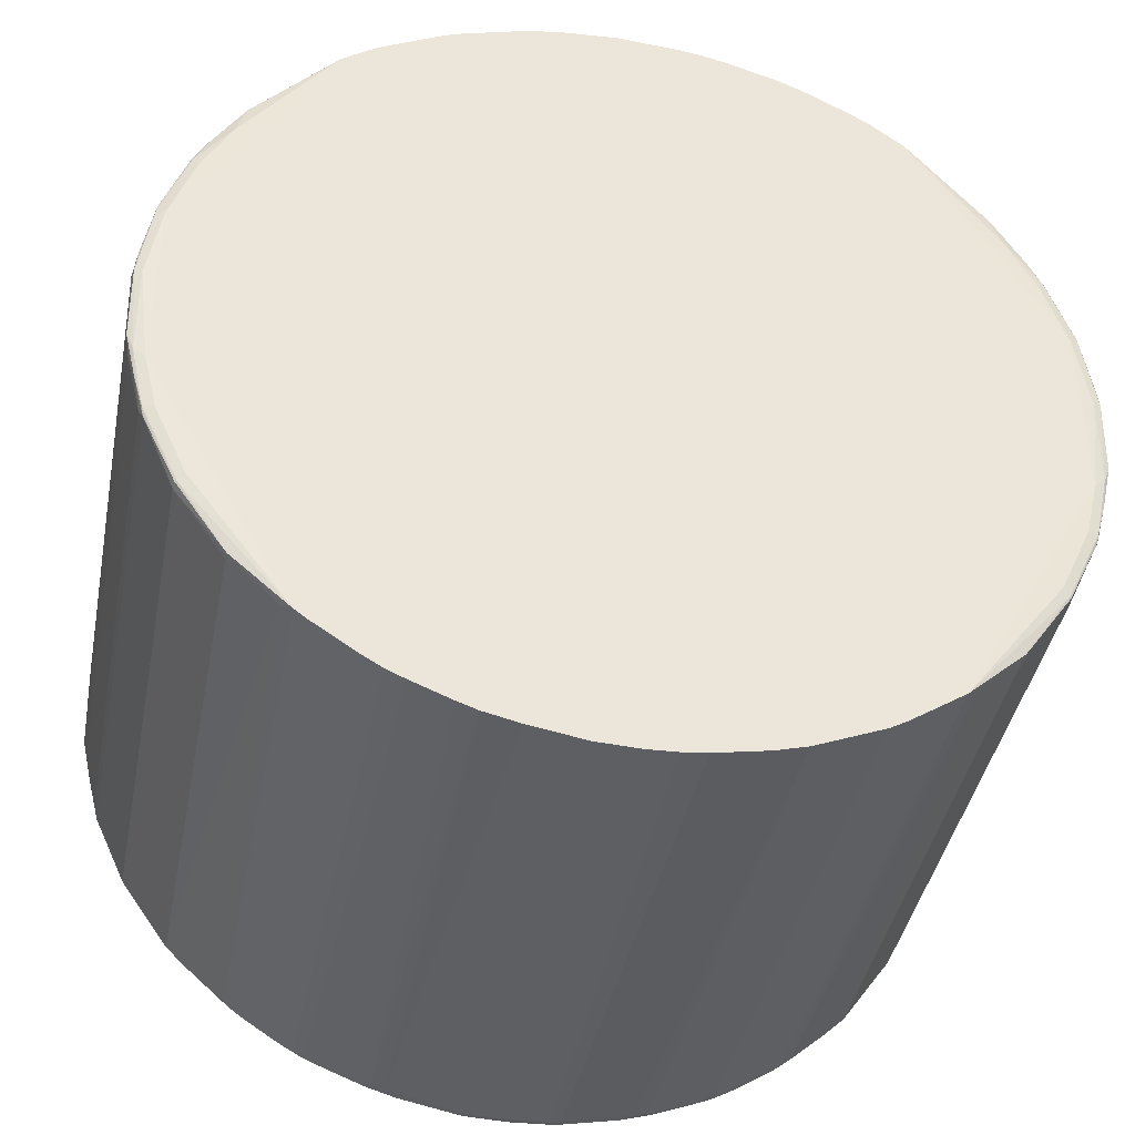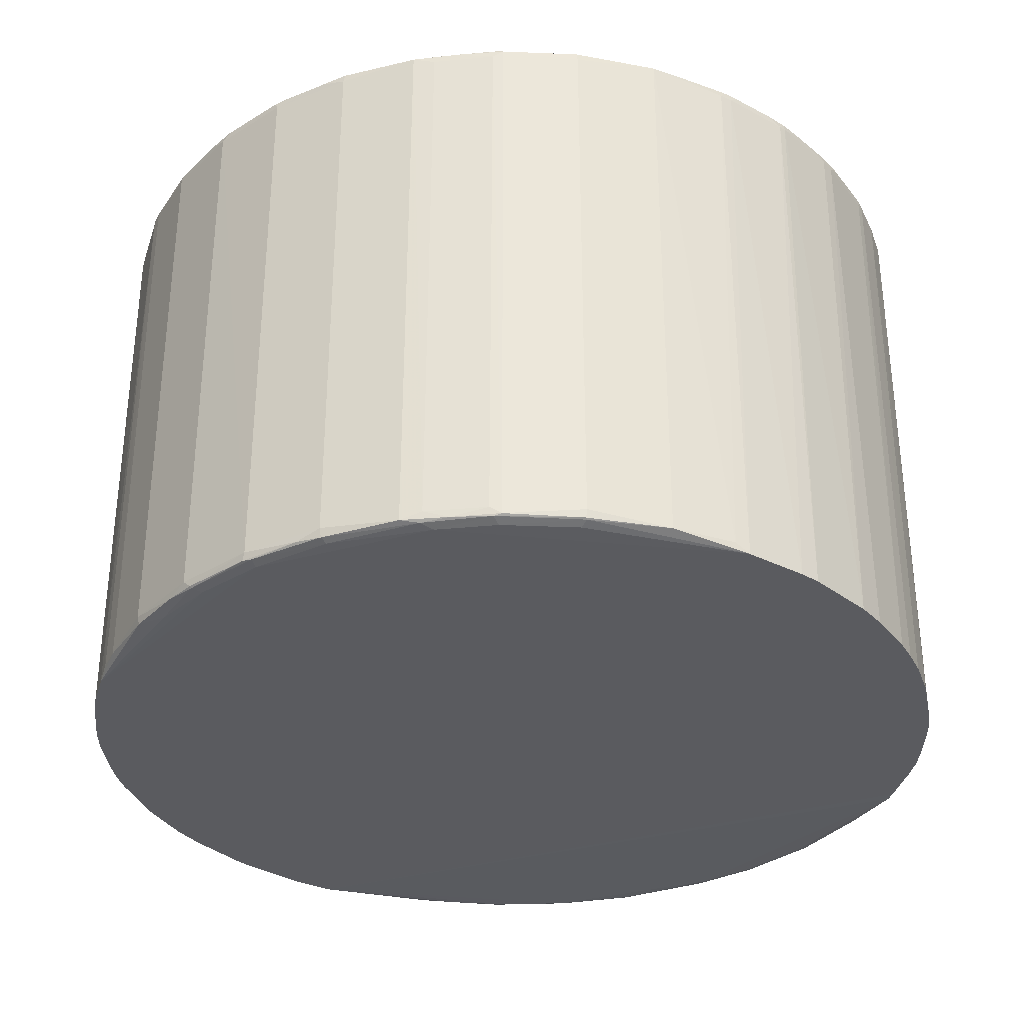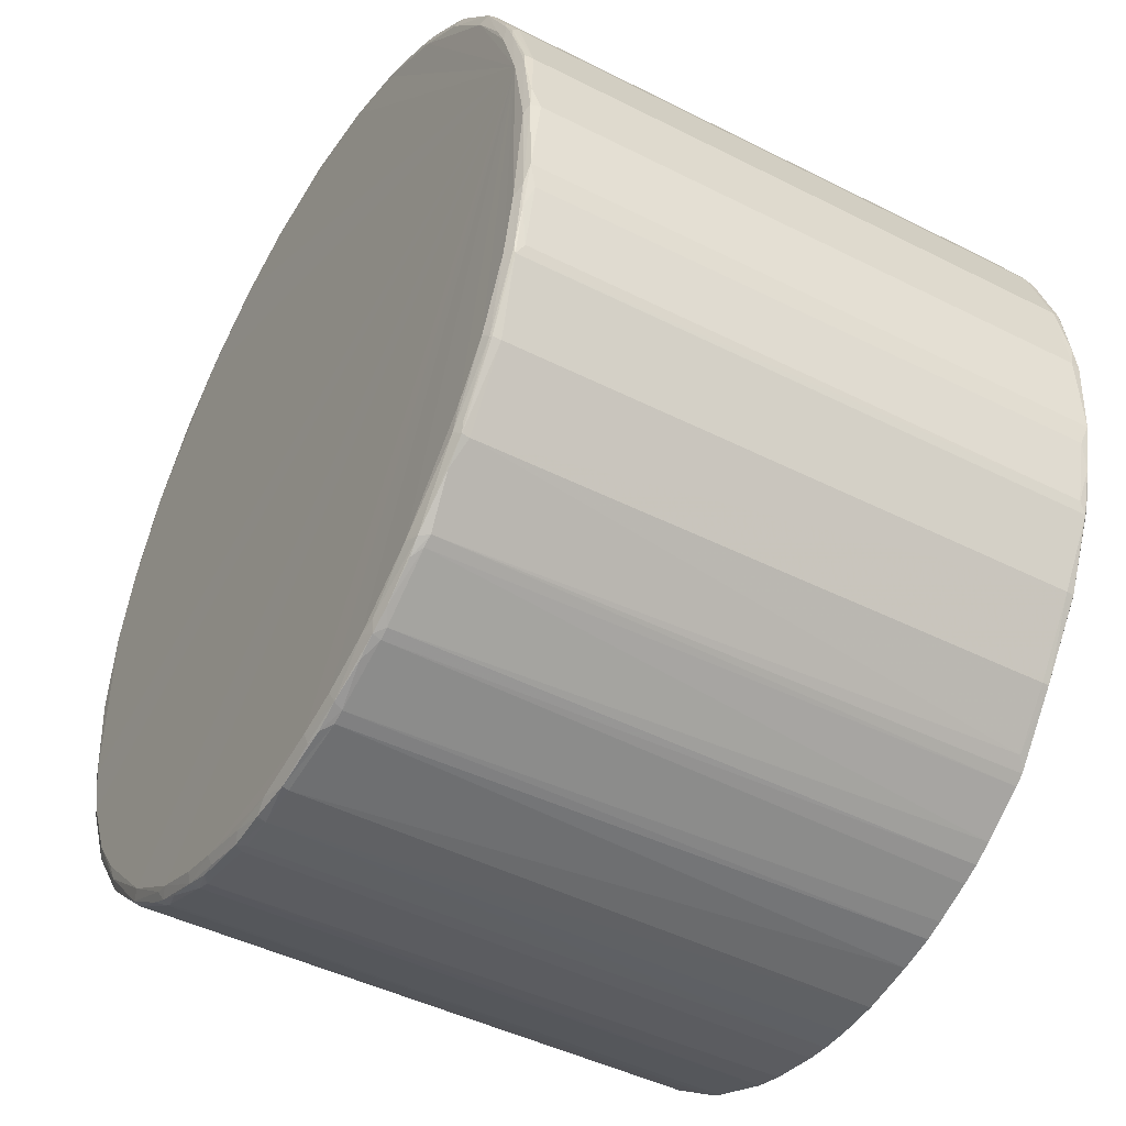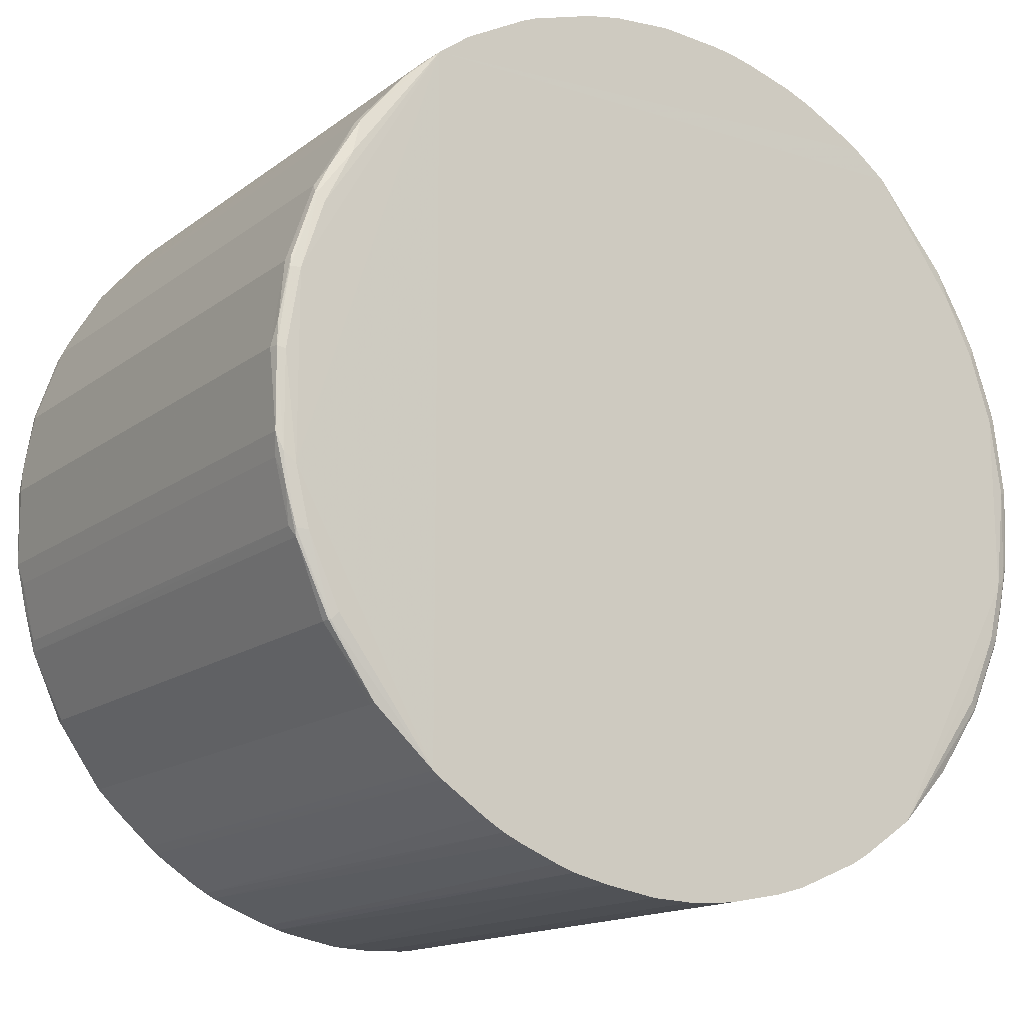
<metadata>
{"format":"obj","ext":"obj","renderer":"f3d","projection":"perspective","resolution":1024,"background":"white","views":[{"elev":-41.3,"azim":-11.0,"up":"+Z"},{"elev":-33.0,"azim":111.1,"up":"+Y"},{"elev":-44.8,"azim":-120.5,"up":"+Z"},{"elev":-15.3,"azim":-33.4,"up":"+Z"}]}
</metadata>
<code>
o lnd_roll_link_collision_0
v -0.004214 0.009032 0.000203
v -0.004214 0.003668 0.000201
v -0.004197 0.009121 0.000191
v -0.00418 0.0091 -0.000554
v -0.004197 0.003579 0.000195
v -0.00418 0.003599 -0.000551
v -0.00418 0.009101 0.000443
v -0.004131 0.00915 0.000135
v -0.004091 0.009125 0.000922
v -0.004109 0.009128 -0.000753
v -0.004127 0.00355 0.000171
v -0.00418 0.003599 0.000443
v -0.004091 0.003576 0.000927
v -0.004112 0.003571 -0.000722
v -0.004099 0.009039 0.001002
v -0.00408 0.009113 0.001027
v -0.003997 0.00916 0.00093
v -0.003884 0.009126 0.00155
v -0.00401 0.009159 -0.000819
v -0.004077 0.009108 -0.000993
v -0.004138 0.009034 -0.000763
v -0.004005 0.003542 0.000926
v -0.004007 0.003541 -0.000813
v -0.00408 0.003587 0.001027
v -0.004099 0.003661 0.001001
v -0.003841 0.003574 0.00167
v -0.00414 0.003667 -0.000755
v -0.004077 0.003592 -0.000993
v -0.003784 0.009158 0.001585
v -0.00387 0.009158 -0.001376
v -0.003972 0.009119 -0.001365
v -0.003962 0.009102 -0.001434
v -0.003998 0.009036 -0.001332
v -0.002643 0.003531 0.003285
v -0.003872 0.003543 -0.001372
v -0.002647 0.00353 -0.003285
v -0.003788 0.003542 0.001574
v -0.003998 0.003666 -0.001335
v -0.003961 0.003598 -0.001436
v -0.003973 0.00358 -0.00136
v -0.003858 0.009111 0.001673
v -0.003771 0.009124 0.001814
v -0.003659 0.009154 0.001867
v -0.003655 0.009038 -0.002108
v -0.002879 0.003605 0.00308
v -0.002996 0.0036 0.002958
v -0.003424 0.003583 0.002439
v -0.003514 0.003544 0.002114
v -0.003572 0.003543 -0.002034
v -0.003858 0.00359 0.001673
v -0.003646 0.003587 -0.002103
v -0.003655 0.003662 -0.002109
v -0.003836 0.009039 0.001755
v -0.003715 0.009109 0.001957
v -0.003418 0.009119 0.002445
v -0.003346 0.009159 0.002364
v -0.003563 0.009158 -0.002036
v -0.00363 0.009126 -0.002089
v -0.003647 0.009114 -0.002101
v -0.00275 0.003609 0.003198
v -0.003433 0.003662 0.002452
v -0.003716 0.00359 0.001956
v -0.003628 0.003576 -0.002103
v -0.003189 0.003593 -0.002757
v -0.003837 0.003661 0.001754
v -0.002838 0.00915 0.002997
v -0.003226 0.009159 -0.002491
v -0.003127 0.009149 -0.002704
v -0.003234 0.009119 -0.002667
v -0.003193 0.009105 -0.002753
v -0.00287 0.009046 0.003088
v -0.00233 0.003531 0.00352
v -0.002314 0.009014 0.003526
v -0.002997 0.009103 0.002956
v -0.003431 0.009039 0.002454
v -0.003191 0.003658 -0.002761
v -0.00275 0.003615 -0.003194
v -0.002555 0.003531 -0.003355
v -0.002328 0.00916 0.003353
v -0.00288 0.009109 0.003072
v -0.002204 0.009042 0.00359
v -0.00319 0.009035 -0.002762
v -0.002626 0.009039 -0.003301
v -0.002228 0.009149 0.003481
v -0.002443 0.00916 -0.003275
v -0.002989 0.009102 -0.002954
v -0.002305 0.009107 0.003526
v -0.002518 0.00912 0.003341
v -0.002535 0.009045 -0.003365
v -0.002127 0.003531 -0.003639
v -0.002569 0.009123 -0.003314
v -0.001769 0.009158 -0.0037
v -0.002049 0.009113 0.003663
v -0.001735 0.003531 0.003843
v -0.001529 0.009157 0.00381
v -0.001934 0.009148 -0.00365
v -0.001611 0.009047 0.003894
v -0.002435 0.009111 -0.00342
v -0.002095 0.009112 -0.00364
v -0.001938 0.003531 -0.00375
v -0.001635 0.009117 0.003869
v -0.001265 0.009158 -0.003896
v -0.001882 0.009117 -0.003757
v -0.001592 0.003531 0.003906
v -0.001969 0.009041 -0.003728
v -0.001342 0.009118 0.003972
v -0.000854 0.009159 0.004009
v -0.001471 0.009042 0.003946
v -0.000858 0.009159 -0.004003
v -0.001293 0.009122 -0.003987
v -0.001662 0.009107 -0.003855
v -0.00099 0.009112 0.00408
v -0.000825 0.009129 0.0041
v 0 0.009152 0.004128
v -0.000861 0.009124 -0.004091
v -0.00102 0.009108 -0.004076
v 0.000862 0.009159 -0.004003
v -0.000161 0.009152 -0.004127
v -0.00097 0.003531 0.004103
v -0.001264 0.009039 -0.004019
v -0.001872 0.00904 -0.003776
v -0.001762 0.003531 -0.00383
v -0.000829 0.00904 0.004133
v -0.000362 0.009105 0.004183
v 0 0.009124 0.0042
v 0.000857 0.009159 0.004008
v 0 0.009124 -0.004199
v -0.000419 0.009112 -0.004189
v -0.001138 0.009035 -0.004058
v 0.000313 0.009148 -0.004124
v 0.001265 0.009158 -0.003896
v -6.1e-05 0.009045 0.004215
v 0.001529 0.009157 0.00381
v 0.000825 0.009129 0.0041
v 3e-06 0.009044 -0.004219
v -0.000408 0.009051 -0.004197
v -0.000876 0.003531 -0.004119
v 0.000861 0.009124 -0.004091
v 0.001769 0.009158 -0.0037
v -0.001395 0.003531 -0.003977
v -0.000642 0.003531 0.00417
v -0.000721 0.009032 0.004151
v -6.3e-05 0.003531 0.00422
v 5.4e-05 0.009045 0.004215
v 0.00099 0.009112 0.00408
v 0.001342 0.009118 0.003972
v 0.000357 0.009102 0.004185
v 3.5e-05 0.003531 -0.00422
v -0.000362 0.003531 -0.004204
v 0.001293 0.009122 -0.003987
v 0.000419 0.009112 -0.004189
v -0.001214 0.003531 -0.004041
v 0.000554 0.003531 0.00418
v 0.001633 0.009117 0.003869
v 0.002328 0.00916 0.003353
v 0.000832 0.009039 0.004133
v 0.000363 0.009037 -0.004202
v 0.00031 0.003531 -0.004208
v 0.00102 0.009108 -0.004076
v 0.001882 0.009117 -0.003757
v 0.000463 0.009032 -0.004189
v 0.002443 0.00916 -0.003275
v 0.001934 0.009148 -0.00365
v 0.000721 0.00891 0.004152
v 0.002228 0.009149 0.003481
v 0.001487 0.009037 0.003942
v 0.001266 0.009043 -0.004018
v 0.001662 0.009107 -0.003855
v 0.002095 0.009112 -0.00364
v 0.002569 0.009123 -0.003314
v 0.003127 0.009149 -0.002704
v 0.000991 0.003531 0.004097
v 0.001607 0.009042 0.003897
v 0.002055 0.009114 0.003659
v 0.001959 0.009041 -0.003734
v 0.001893 0.009044 -0.003766
v 0.001034 0.003531 -0.004087
v 0.003226 0.009159 -0.002491
v 0.003234 0.009119 -0.002667
v 0.003188 0.009103 -0.002762
v 0.00363 0.009126 -0.002089
v 0.000753 0.003531 0.004152
v 0.002307 0.009107 0.003525
v 0.002518 0.00912 0.003341
v 0.002838 0.00915 0.002997
v 0.001448 0.003531 0.003961
v 0.001702 0.003531 0.003859
v 0.002151 0.009041 0.003618
v 0.000539 0.003531 -0.004182
v 0.001329 0.003531 -0.004003
v 0.001134 0.009035 -0.004059
v 0.002435 0.009111 -0.00342
v 0.002527 0.009046 -0.00337
v 0.002989 0.009102 -0.002954
v 0.002627 0.00904 -0.003299
v 0.003563 0.009158 -0.002036
v 0.003647 0.009114 -0.002101
v 0.00288 0.009109 0.003072
v 0.002165 0.003531 0.003619
v 0.002134 0.003531 -0.003635
v 0.001962 0.003531 -0.003736
v 0.002638 0.00353 -0.003293
v 0.00387 0.009158 -0.001376
v 0.003653 0.009033 -0.002114
v 0.003972 0.009119 -0.001365
v 0.00231 0.009037 0.003529
v 0.002981 0.009103 0.002975
v 0.003346 0.009159 0.002364
v 0.002747 0.003611 -0.003196
v 0.003194 0.003595 -0.002754
v 0.003653 0.003667 -0.002114
v 0.003961 0.009102 -0.001436
v 0.002877 0.009026 0.003082
v 0.003418 0.009119 0.002445
v 0.003659 0.009154 0.001867
v 0.003782 0.009158 0.001587
v 0.003646 0.003587 -0.002103
v 0.004009 0.009159 -0.00082
v 0.004077 0.009108 -0.000993
v 0.003997 0.009035 -0.001337
v 0.002676 0.004015 0.003261
v 0.002996 0.0036 0.002958
v 0.003433 0.009037 0.002452
v 0.003715 0.009109 0.001957
v 0.003771 0.009124 0.001814
v 0.004005 0.009158 0.000927
v 0.002341 0.003531 0.003512
v 0.003627 0.003576 -0.002103
v 0.004131 0.00915 0.000135
v 0.004109 0.009128 -0.000753
v 0.003962 0.003598 -0.001434
v 0.00418 0.0091 -0.000554
v 0.004138 0.009034 -0.000763
v 0.003999 0.003665 -0.00133
v 0.002813 0.003603 0.003142
v 0.003837 0.009039 0.001754
v 0.003431 0.003661 0.002454
v 0.003858 0.009111 0.001673
v 0.003884 0.009126 0.00155
v 0.002658 0.00353 0.003271
v 0.003572 0.003543 -0.002034
v 0.003872 0.003543 -0.001372
v 0.004008 0.003541 -0.000813
v 0.004197 0.009121 0.000191
v 0.004077 0.003592 -0.000993
v 0.003973 0.00358 -0.00136
v 0.004214 0.009032 0.000202
v 0.00418 0.003599 -0.000551
v 0.00414 0.003667 -0.000755
v 0.003424 0.003583 0.002439
v 0.003836 0.003661 0.001755
v 0.003716 0.00359 0.001956
v 0.004099 0.009039 0.001001
v 0.00408 0.009113 0.001027
v 0.004091 0.009125 0.000922
v 0.004004 0.003542 0.000926
v 0.004127 0.00355 0.000171
v 0.004214 0.003669 0.000202
v 0.004112 0.003571 -0.000722
v 0.003504 0.003543 0.002131
v 0.004099 0.003661 0.001002
v 0.00418 0.009101 0.000443
v 0.003788 0.003542 0.001574
v 0.004197 0.003579 0.000195
v 0.003841 0.003574 0.00167
v 0.003858 0.00359 0.001673
v 0.00408 0.003587 0.001027
v 0.004091 0.003576 0.000927
v 0.00418 0.003599 0.000443
f 1 3 4
f 2 6 5
f 1 7 3
f 3 7 9
f 3 9 8
f 3 8 10
f 3 10 4
f 5 12 2
f 5 11 13
f 5 13 12
f 6 14 5
f 5 14 11
f 1 2 25
f 1 25 15
f 1 15 7
f 7 15 16
f 7 16 9
f 8 9 17
f 9 16 18
f 9 18 17
f 8 17 19
f 8 19 10
f 4 10 20
f 4 20 21
f 4 6 2
f 4 2 1
f 11 23 22
f 11 22 13
f 11 14 23
f 12 13 24
f 12 24 25
f 12 25 2
f 13 22 26
f 13 26 24
f 6 27 28
f 6 28 14
f 18 29 17
f 17 29 56
f 17 56 79
f 17 79 95
f 17 95 107
f 17 107 126
f 17 126 133
f 17 133 155
f 17 155 208
f 17 208 216
f 17 216 226
f 17 226 218
f 17 218 203
f 17 203 196
f 17 196 178
f 17 178 162
f 17 162 139
f 17 139 131
f 17 131 117
f 17 117 109
f 17 109 102
f 17 102 92
f 17 92 85
f 17 85 67
f 17 67 57
f 17 57 30
f 17 30 19
f 19 30 31
f 19 31 10
f 10 31 20
f 20 31 32
f 20 32 33
f 20 33 21
f 4 21 27
f 4 27 6
f 22 34 37
f 22 23 34
f 23 35 36
f 23 36 34
f 26 22 37
f 28 27 38
f 28 38 39
f 28 39 40
f 28 40 14
f 14 40 23
f 23 40 35
f 16 15 41
f 16 41 18
f 18 41 42
f 18 42 29
f 29 42 43
f 21 33 38
f 21 38 27
f 32 31 59
f 32 59 44
f 34 36 78
f 34 78 90
f 34 90 100
f 34 100 122
f 34 122 140
f 34 140 152
f 34 152 137
f 34 137 149
f 34 149 148
f 34 148 158
f 34 158 189
f 34 189 177
f 34 177 190
f 34 190 201
f 34 201 200
f 34 200 202
f 34 202 240
f 34 240 227
f 34 227 199
f 34 199 187
f 34 187 186
f 34 186 172
f 34 172 182
f 34 182 153
f 34 153 143
f 34 143 141
f 34 141 119
f 34 119 104
f 34 104 94
f 34 94 72
f 34 45 46
f 34 46 47
f 34 47 48
f 34 48 37
f 36 35 49
f 26 50 24
f 24 50 25
f 37 48 26
f 39 51 40
f 39 52 51
f 15 25 65
f 15 65 53
f 15 53 41
f 41 53 54
f 41 54 42
f 42 54 55
f 42 55 43
f 29 43 56
f 30 57 58
f 30 58 31
f 31 58 59
f 44 52 39
f 44 39 32
f 32 39 38
f 32 38 33
f 34 60 45
f 46 61 47
f 47 61 62
f 35 40 63
f 35 63 49
f 36 63 64
f 36 49 63
f 26 48 47
f 26 47 62
f 26 62 50
f 50 65 25
f 50 62 65
f 40 51 63
f 55 56 43
f 56 55 66
f 57 67 68
f 57 68 58
f 59 69 70
f 59 70 44
f 34 71 60
f 34 72 73
f 45 71 74
f 45 74 46
f 45 60 71
f 46 74 75
f 46 75 61
f 61 75 53
f 61 53 65
f 61 65 62
f 64 51 52
f 64 52 76
f 36 64 77
f 54 53 75
f 54 75 55
f 55 75 74
f 56 66 79
f 55 80 66
f 58 68 69
f 58 69 59
f 34 73 71
f 71 80 74
f 64 63 51
f 76 82 77
f 76 77 64
f 52 44 82
f 52 82 76
f 77 83 36
f 36 83 78
f 74 80 55
f 66 80 88
f 66 88 84
f 66 84 79
f 67 85 68
f 68 70 69
f 70 86 82
f 70 82 44
f 71 73 87
f 71 87 80
f 80 87 88
f 73 72 81
f 73 81 87
f 84 88 87
f 84 87 93
f 85 91 68
f 68 91 70
f 70 91 86
f 87 81 93
f 81 72 94
f 82 83 77
f 83 89 78
f 78 89 90
f 79 84 95
f 84 93 95
f 85 92 96
f 85 96 91
f 86 91 83
f 86 83 82
f 93 81 97
f 81 94 97
f 89 83 98
f 89 98 99
f 89 99 105
f 89 105 90
f 95 93 101
f 92 103 96
f 96 99 91
f 91 98 83
f 91 99 98
f 97 101 93
f 94 104 97
f 99 103 105
f 90 105 100
f 101 106 95
f 95 106 107
f 101 97 108
f 101 108 106
f 102 109 110
f 102 110 92
f 92 110 103
f 96 103 99
f 97 104 108
f 103 111 121
f 103 121 105
f 105 121 100
f 106 108 112
f 106 112 113
f 106 113 107
f 107 113 114
f 109 118 115
f 110 109 115
f 110 115 116
f 103 110 111
f 109 117 118
f 108 104 119
f 111 110 120
f 111 120 121
f 100 121 122
f 112 108 123
f 112 123 124
f 112 124 113
f 113 124 125
f 113 125 114
f 107 114 126
f 118 127 128
f 118 128 115
f 115 128 116
f 116 129 120
f 116 120 110
f 116 128 129
f 117 130 118
f 108 119 123
f 123 142 124
f 124 132 125
f 124 142 132
f 125 132 144
f 114 134 126
f 114 125 134
f 127 135 128
f 128 135 136
f 128 136 129
f 129 136 137
f 117 138 130
f 130 151 127
f 130 127 118
f 121 120 122
f 123 141 142
f 132 142 141
f 132 141 143
f 134 145 146
f 134 146 126
f 134 125 147
f 134 147 145
f 127 151 135
f 135 148 149
f 135 149 136
f 136 149 137
f 137 152 129
f 117 131 150
f 138 117 150
f 138 151 130
f 131 139 150
f 123 119 141
f 129 152 120
f 140 120 152
f 140 122 120
f 144 153 147
f 144 147 125
f 144 132 143
f 144 143 153
f 126 146 133
f 133 146 154
f 145 147 156
f 135 157 158
f 135 151 157
f 135 158 148
f 150 159 138
f 150 139 160
f 138 159 151
f 151 161 157
f 151 159 191
f 151 191 161
f 139 162 163
f 139 163 160
f 133 154 174
f 133 174 165
f 133 165 155
f 145 156 166
f 145 166 146
f 146 166 154
f 147 153 164
f 147 164 156
f 159 150 167
f 159 167 191
f 160 168 150
f 150 168 167
f 163 162 170
f 163 170 169
f 163 169 160
f 162 171 170
f 166 173 154
f 154 173 174
f 160 175 176
f 160 176 168
f 160 169 175
f 168 176 167
f 161 191 177
f 161 177 189
f 162 178 171
f 171 179 180
f 171 181 179
f 171 180 170
f 153 182 164
f 164 182 156
f 174 183 165
f 165 183 184
f 165 184 185
f 165 185 155
f 172 186 166
f 172 166 156
f 173 187 188
f 173 188 174
f 157 161 189
f 157 189 158
f 167 190 191
f 167 176 190
f 169 192 193
f 169 193 175
f 169 170 192
f 170 194 195
f 170 195 192
f 180 194 170
f 178 196 171
f 171 196 181
f 181 197 179
f 156 182 172
f 184 198 185
f 185 208 155
f 187 199 188
f 174 188 183
f 191 190 177
f 175 200 201
f 175 201 176
f 192 195 193
f 193 200 175
f 193 195 202
f 193 202 200
f 194 180 195
f 179 197 180
f 196 203 181
f 197 204 180
f 197 181 205
f 183 206 198
f 183 198 184
f 183 188 206
f 198 207 214
f 198 214 185
f 185 214 208
f 173 166 186
f 173 186 187
f 199 206 188
f 190 176 201
f 180 209 195
f 180 210 209
f 203 205 181
f 205 212 197
f 204 197 212
f 206 213 198
f 198 213 207
f 208 214 215
f 208 215 216
f 195 209 202
f 204 211 210
f 204 210 180
f 211 217 210
f 203 218 205
f 205 219 212
f 212 219 220
f 206 221 213
f 207 223 214
f 214 223 224
f 214 225 215
f 215 225 216
f 199 227 206
f 206 227 221
f 202 209 210
f 217 228 210
f 218 226 229
f 218 229 230
f 218 230 205
f 205 230 219
f 211 231 217
f 219 230 232
f 219 232 233
f 219 233 220
f 220 234 231
f 220 231 212
f 212 231 211
f 212 211 204
f 213 221 235
f 213 235 222
f 213 222 207
f 207 222 237
f 207 237 223
f 223 236 224
f 223 237 251
f 223 251 236
f 214 224 225
f 225 238 239
f 225 224 238
f 216 225 239
f 216 239 226
f 221 227 240
f 202 210 228
f 202 228 241
f 202 241 242
f 202 242 243
f 229 244 230
f 230 244 232
f 231 234 245
f 231 245 246
f 231 246 217
f 217 246 228
f 228 242 241
f 232 247 258
f 232 258 248
f 233 249 234
f 233 234 220
f 222 235 240
f 222 240 250
f 222 250 237
f 237 250 252
f 237 252 251
f 224 236 238
f 238 236 253
f 238 253 254
f 238 254 239
f 239 254 255
f 239 255 226
f 226 255 229
f 240 235 221
f 202 243 256
f 202 256 240
f 243 259 257
f 243 257 256
f 229 255 244
f 244 247 232
f 234 249 245
f 245 249 248
f 246 242 228
f 248 259 245
f 232 248 249
f 232 249 233
f 240 260 250
f 236 251 261
f 236 261 253
f 254 253 262
f 254 262 255
f 255 262 244
f 256 263 240
f 242 246 243
f 243 246 259
f 259 264 257
f 244 262 247
f 245 259 246
f 240 263 260
f 250 260 265
f 250 265 252
f 252 265 266
f 252 266 251
f 251 266 261
f 261 266 267
f 253 247 262
f 259 248 264
f 264 248 258
f 257 264 268
f 257 268 256
f 260 263 265
f 266 265 267
f 261 267 269
f 261 269 258
f 253 261 258
f 253 258 247
f 256 268 265
f 256 265 263
f 264 258 269
f 264 269 268
f 267 268 269
f 267 265 268

</code>
